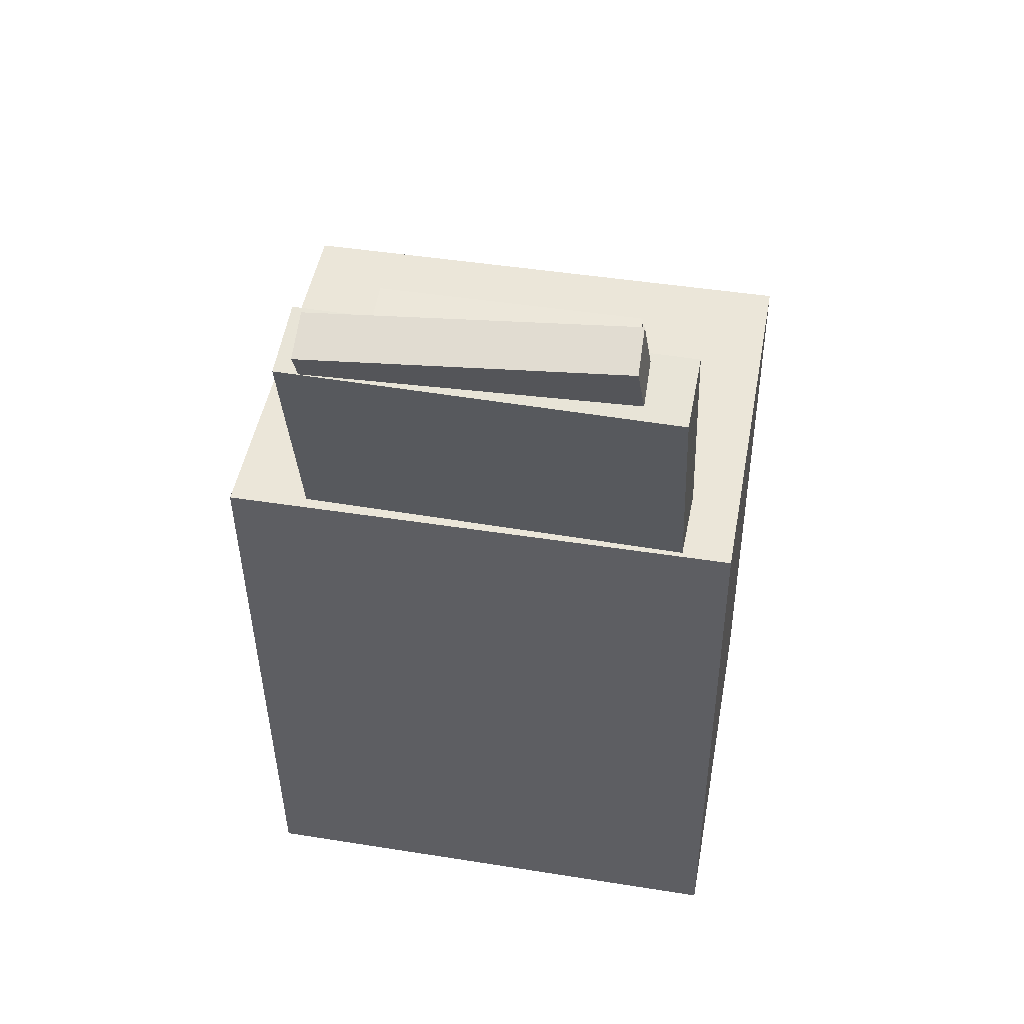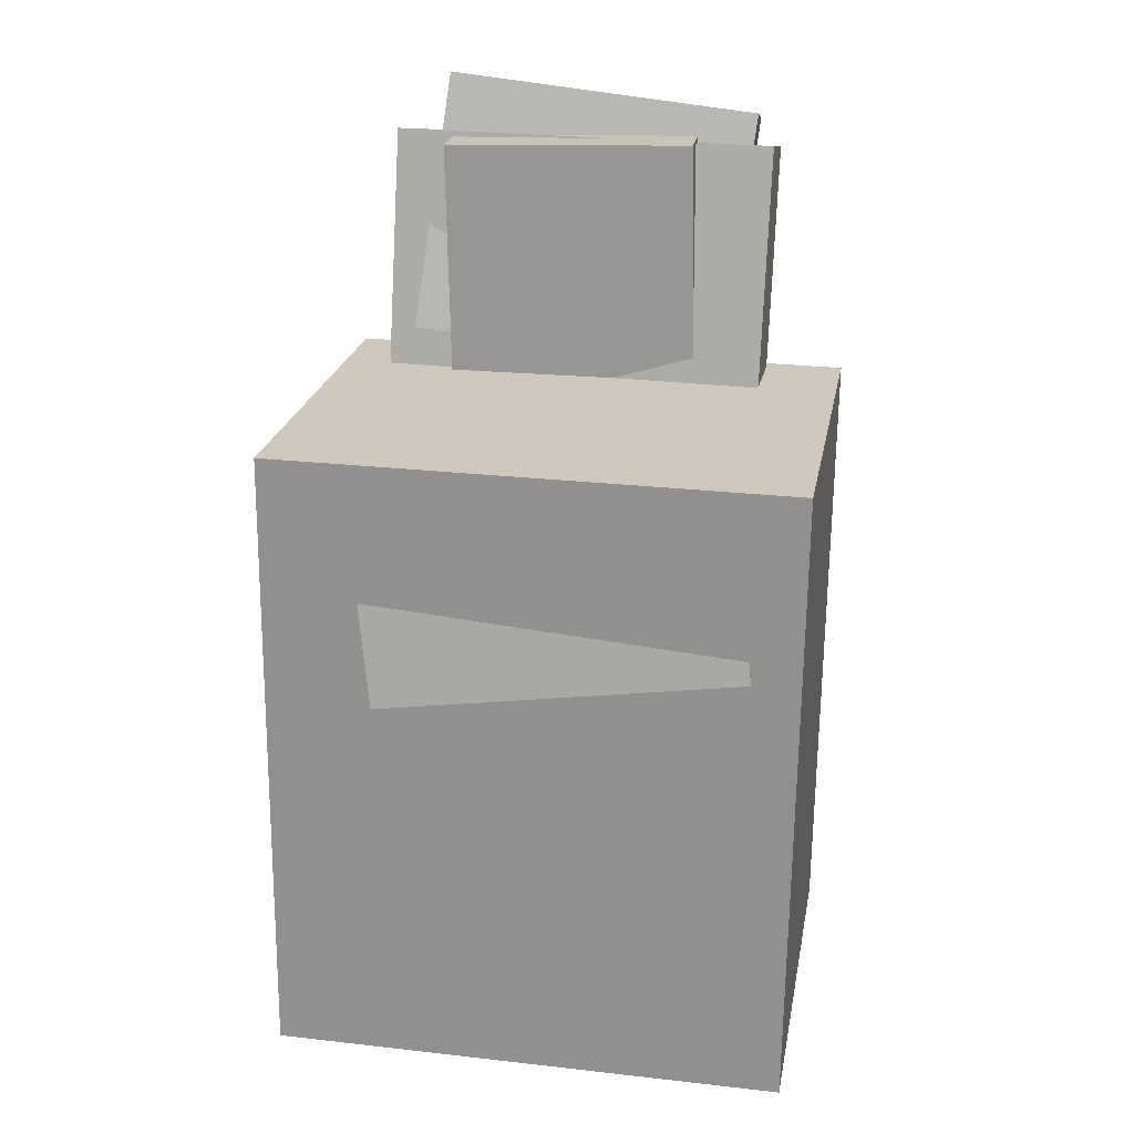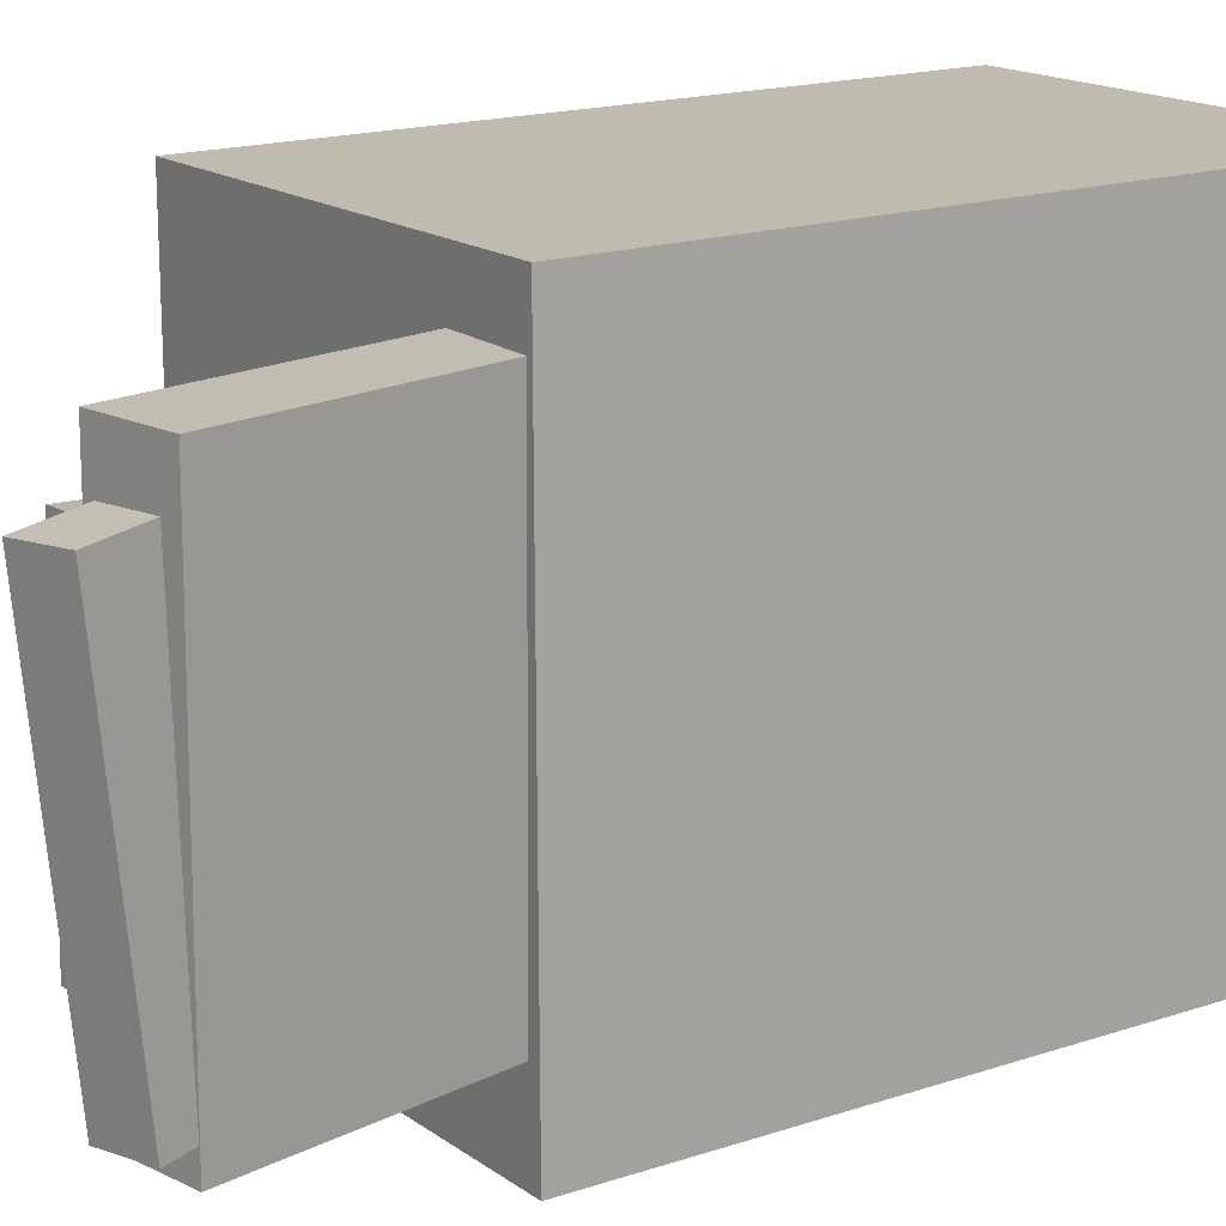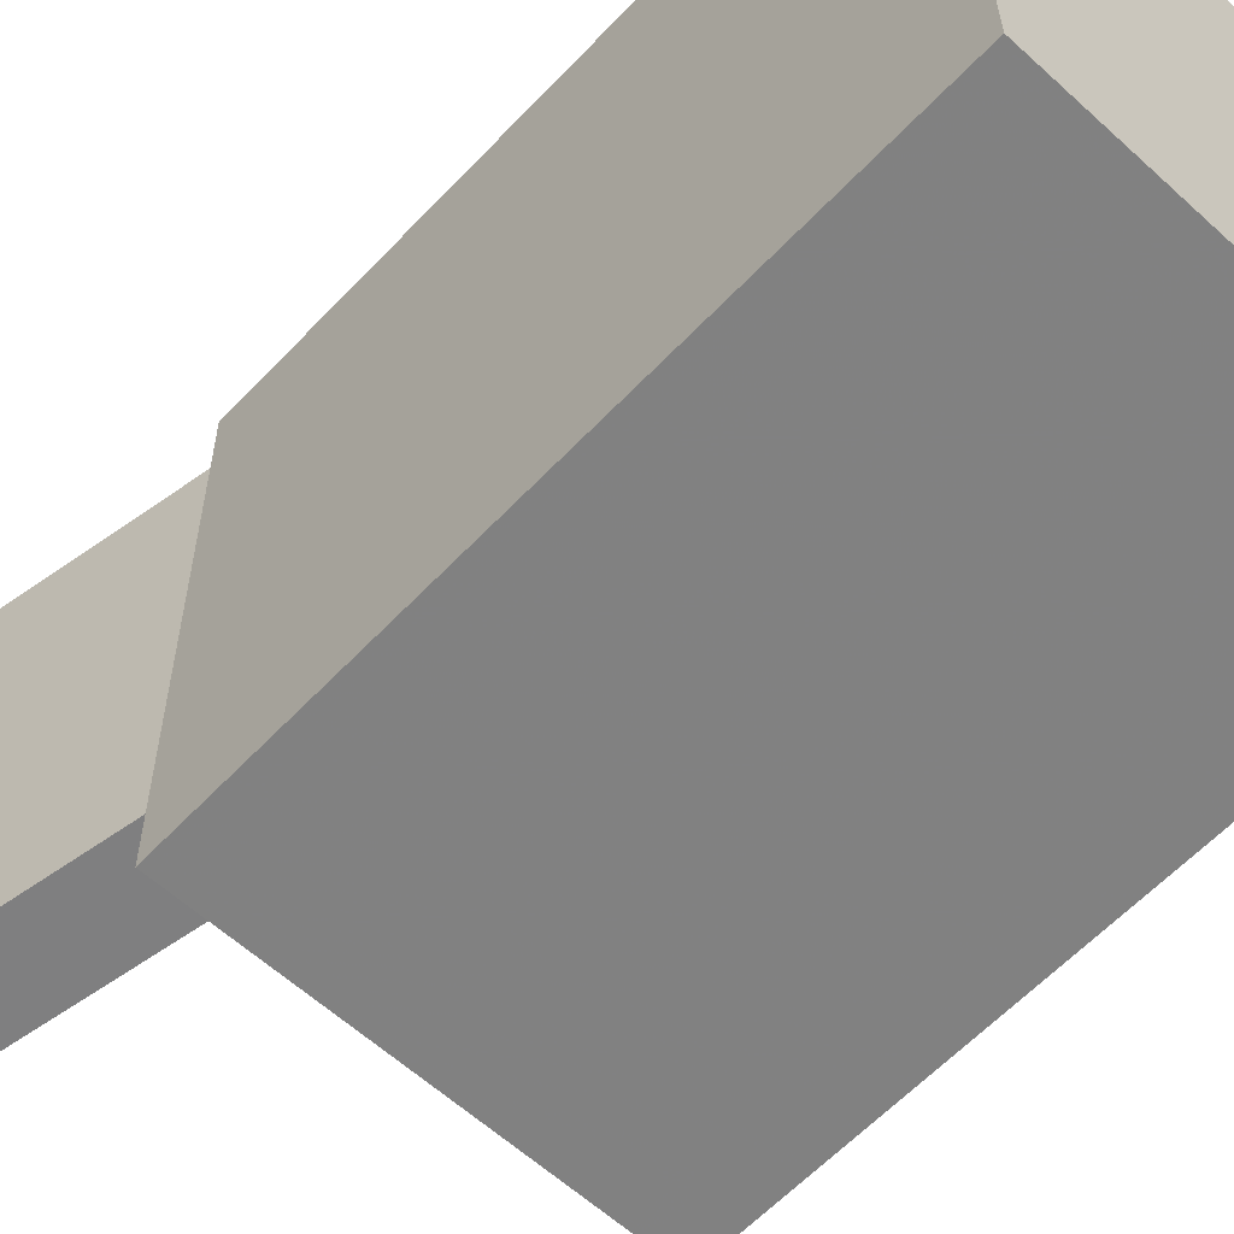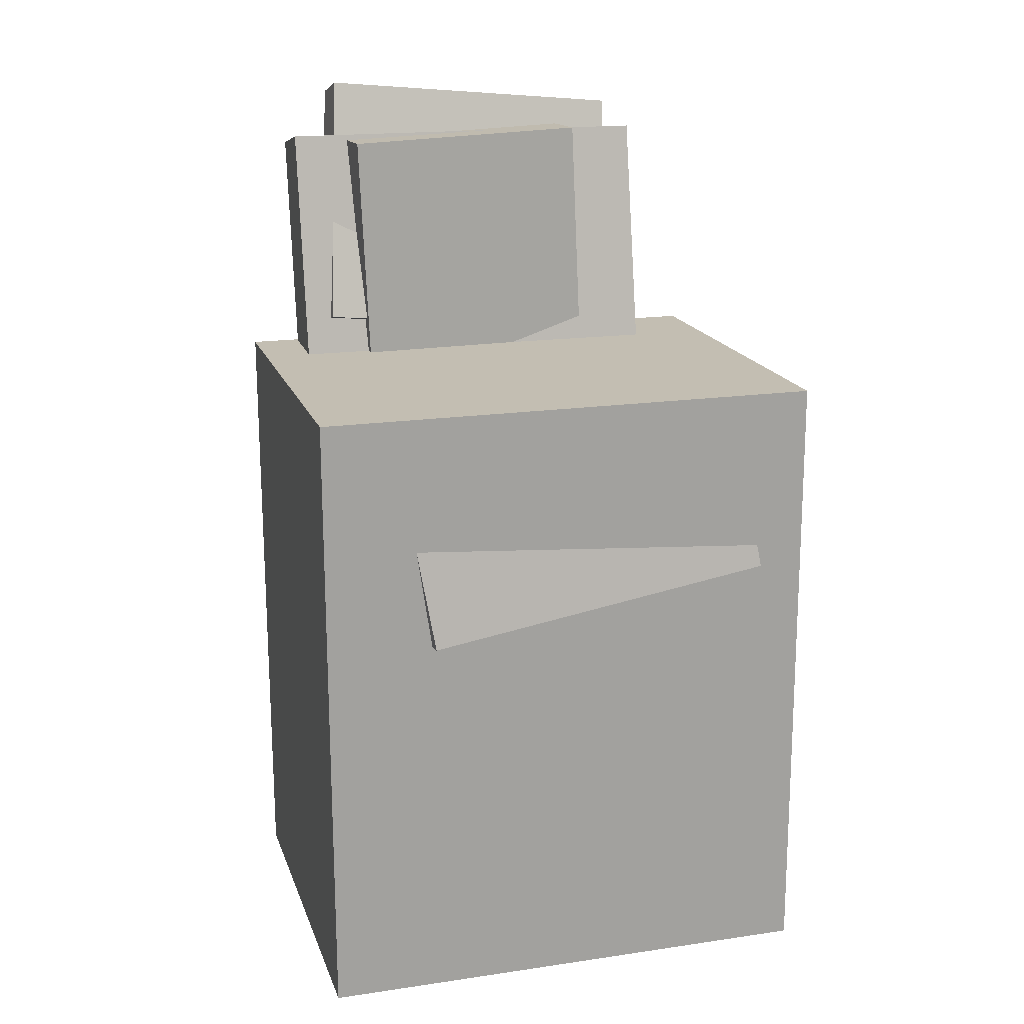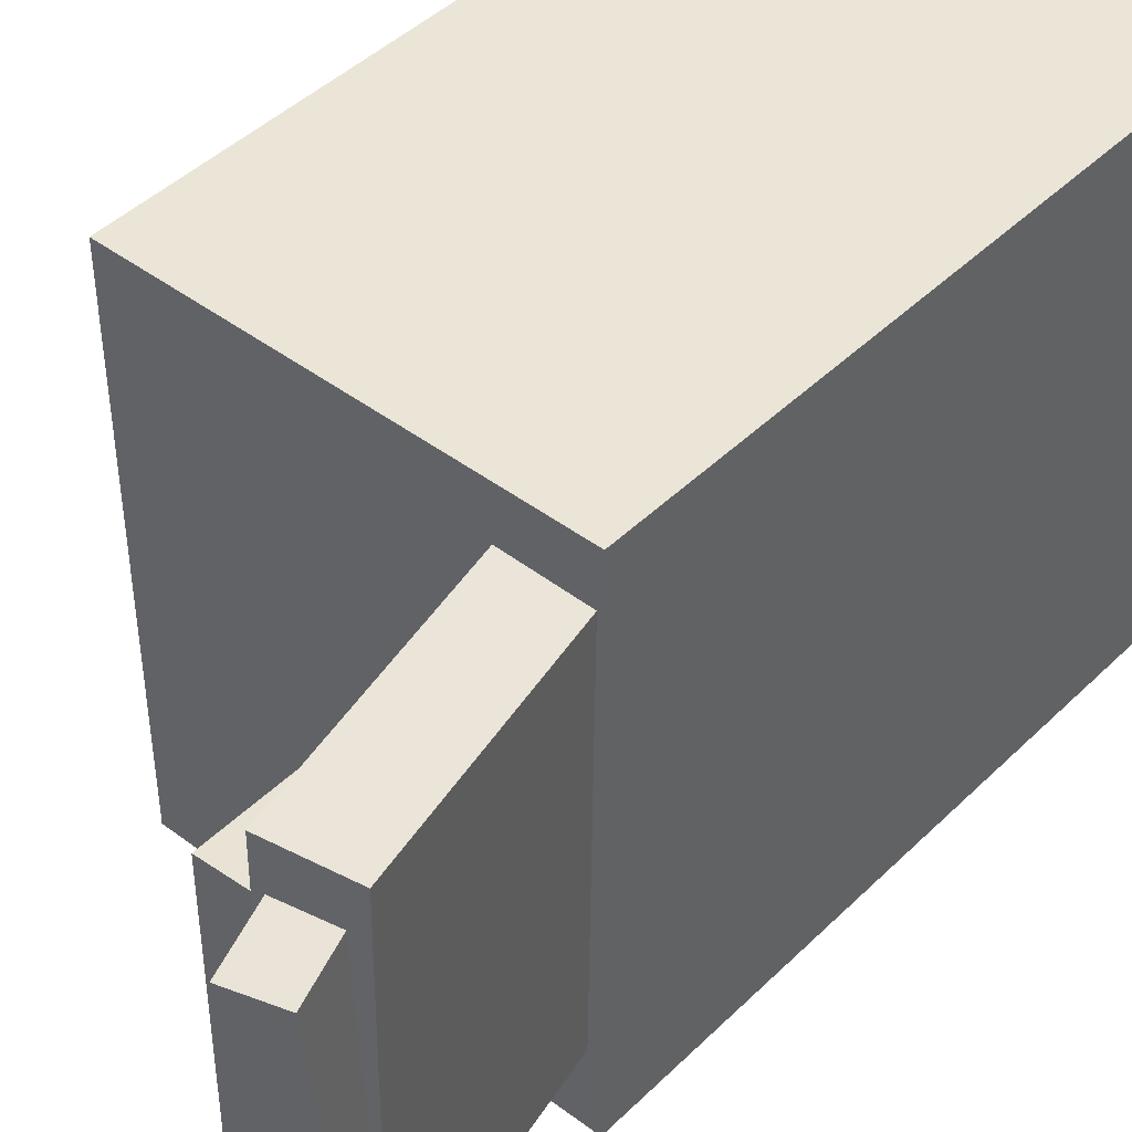
<metadata>
{"format":"obj","ext":"obj","renderer":"f3d","projection":"perspective","resolution":1024,"background":"white","views":[{"elev":46.6,"azim":-79.6,"up":"+Y"},{"elev":23.9,"azim":100.1,"up":"+Y"},{"elev":16.0,"azim":-122.9,"up":"+Z"},{"elev":-60.1,"azim":-41.4,"up":"+Z"},{"elev":19.1,"azim":73.9,"up":"+Y"},{"elev":43.9,"azim":-136.8,"up":"+Z"}]}
</metadata>
<code>
v -0.1448 0.3348 -0.07856
v -0.1266 0.006681 -0.08826
v -0.1378 0.3297 0.1085
v -0.1196 0.001539 0.09879
v -0.09718 0.3375 -0.08026
v -0.07899 0.009374 -0.08996
v -0.09019 0.3323 0.1068
v -0.07199 0.004232 0.09708
f 1.0 7.0 5.0
f 1.0 3.0 7.0
f 1.0 4.0 3.0
f 1.0 2.0 4.0
f 3.0 8.0 7.0
f 3.0 4.0 8.0
f 5.0 7.0 8.0
f 5.0 8.0 6.0
f 1.0 5.0 6.0
f 1.0 6.0 2.0
f 2.0 6.0 8.0
f 2.0 8.0 4.0
v -0.05678 0.04161 -0.1351
v -0.1232 0.3334 -0.1379
v -0.06182 0.04324 0.1543
v -0.1282 0.335 0.1515
v -0.1115 0.02915 -0.136
v -0.1779 0.3209 -0.1388
v -0.1165 0.03078 0.1534
v -0.1829 0.3225 0.1506
f 9.0 15.0 13.0
f 9.0 11.0 15.0
f 9.0 12.0 11.0
f 9.0 10.0 12.0
f 11.0 16.0 15.0
f 11.0 12.0 16.0
f 13.0 15.0 16.0
f 13.0 16.0 14.0
f 9.0 13.0 14.0
f 9.0 14.0 10.0
f 10.0 14.0 16.0
f 10.0 16.0 12.0
v -0.1008 -0.02566 -0.1562
v -0.09034 -0.06258 0.1115
v -0.1152 0.04882 -0.1453
v -0.1048 0.01189 0.1223
v 0.1559 0.02462 -0.1592
v 0.1664 -0.01231 0.1084
v 0.1415 0.09909 -0.1484
v 0.1519 0.06217 0.1192
f 17.0 23.0 21.0
f 17.0 19.0 23.0
f 17.0 20.0 19.0
f 17.0 18.0 20.0
f 19.0 24.0 23.0
f 19.0 20.0 24.0
f 21.0 23.0 24.0
f 21.0 24.0 22.0
f 17.0 21.0 22.0
f 17.0 22.0 18.0
f 18.0 22.0 24.0
f 18.0 24.0 20.0
v -0.1225 0.1781 0.1331
v -0.08706 0.1897 0.1319
v -0.1836 0.364 0.1149
v -0.1481 0.3755 0.1136
v -0.1231 0.1546 -0.104
v -0.0876 0.1662 -0.1052
v -0.1841 0.3405 -0.1222
v -0.1487 0.352 -0.1235
f 25.0 31.0 29.0
f 25.0 27.0 31.0
f 25.0 28.0 27.0
f 25.0 26.0 28.0
f 27.0 32.0 31.0
f 27.0 28.0 32.0
f 29.0 31.0 32.0
f 29.0 32.0 30.0
f 25.0 29.0 30.0
f 25.0 30.0 26.0
f 26.0 30.0 32.0
f 26.0 32.0 28.0
v -0.1354 -0.3132 0.1916
v -0.1492 0.1572 0.1888
v -0.135 -0.3154 -0.1924
v -0.1488 0.1549 -0.1951
v 0.1625 -0.3044 0.1918
v 0.1487 0.1659 0.1891
v 0.163 -0.3067 -0.1921
v 0.1491 0.1637 -0.1949
f 33.0 39.0 37.0
f 33.0 35.0 39.0
f 33.0 36.0 35.0
f 33.0 34.0 36.0
f 35.0 40.0 39.0
f 35.0 36.0 40.0
f 37.0 39.0 40.0
f 37.0 40.0 38.0
f 33.0 37.0 38.0
f 33.0 38.0 34.0
f 34.0 38.0 40.0
f 34.0 40.0 36.0
v 0.1144 0.005043 -0.09038
v -0.1055 -0.001723 -0.07853
v 0.1123 0.06409 -0.09442
v -0.1075 0.05732 -0.08257
v 0.1269 0.02203 0.1514
v -0.09299 0.01527 0.1632
v 0.1248 0.08108 0.1473
v -0.09503 0.07431 0.1592
f 41.0 47.0 45.0
f 41.0 43.0 47.0
f 41.0 44.0 43.0
f 41.0 42.0 44.0
f 43.0 48.0 47.0
f 43.0 44.0 48.0
f 45.0 47.0 48.0
f 45.0 48.0 46.0
f 41.0 45.0 46.0
f 41.0 46.0 42.0
f 42.0 46.0 48.0
f 42.0 48.0 44.0

</code>
